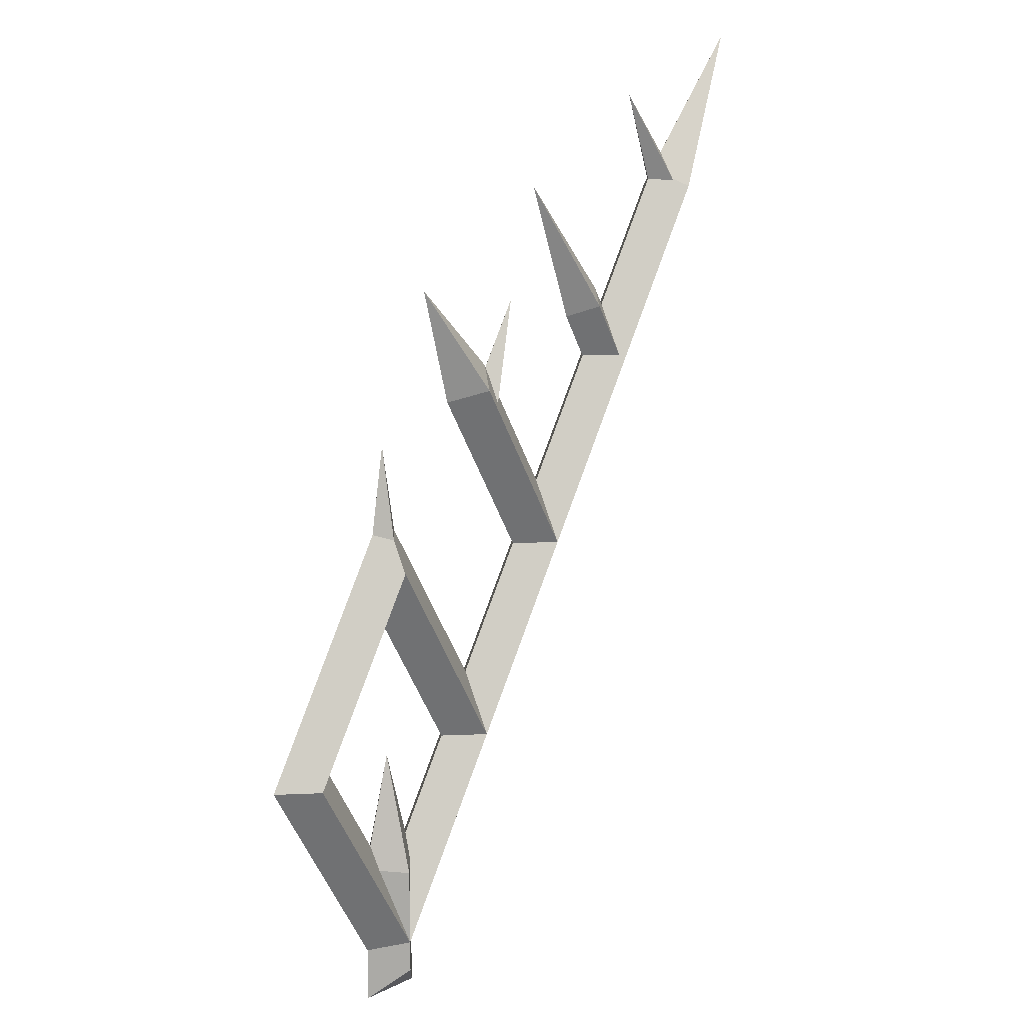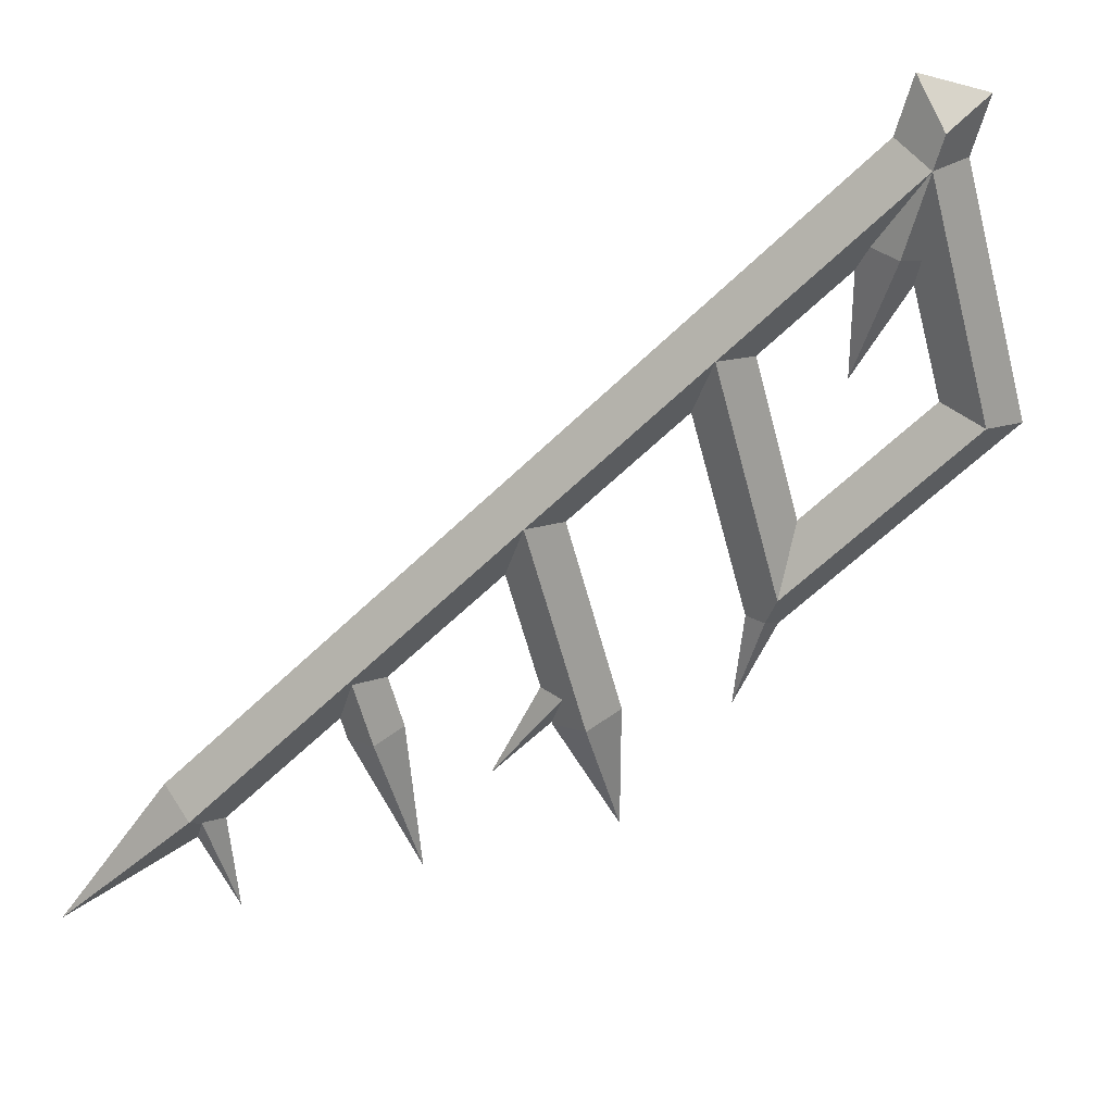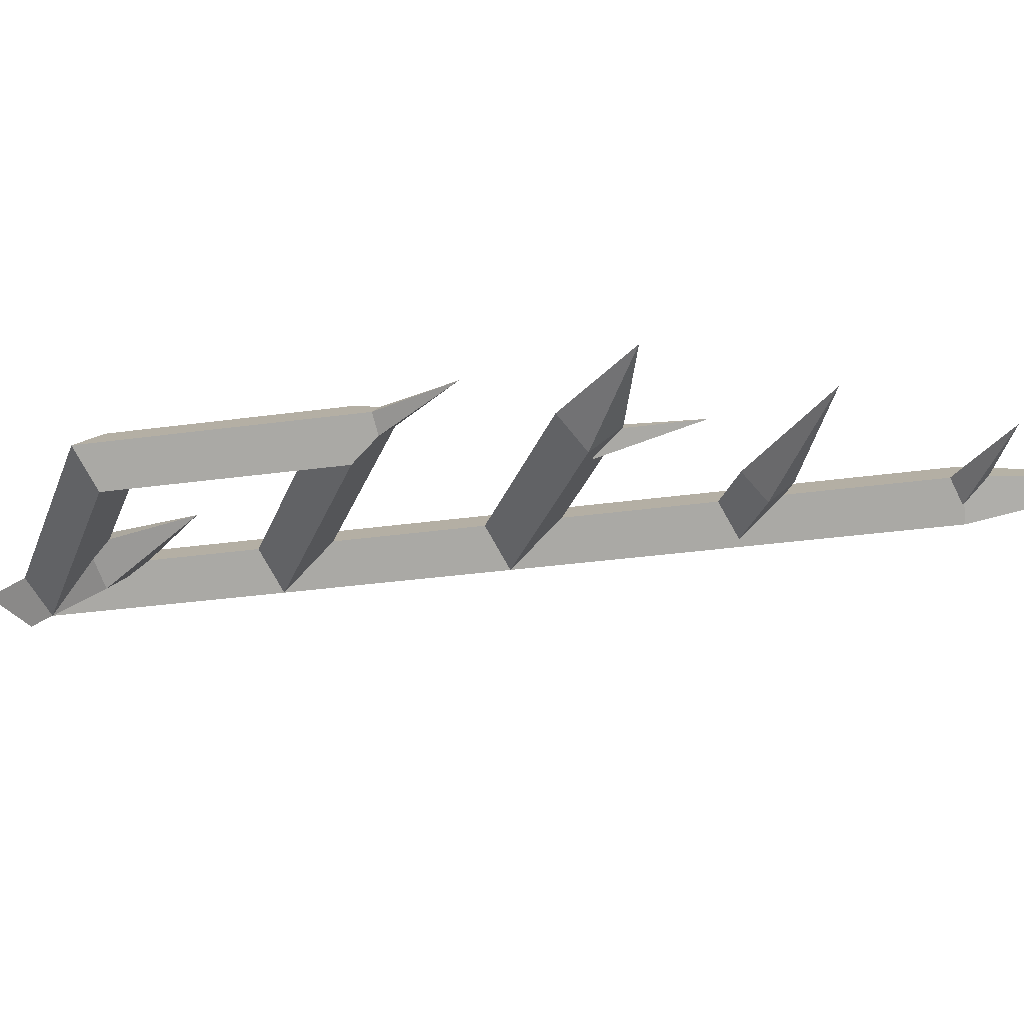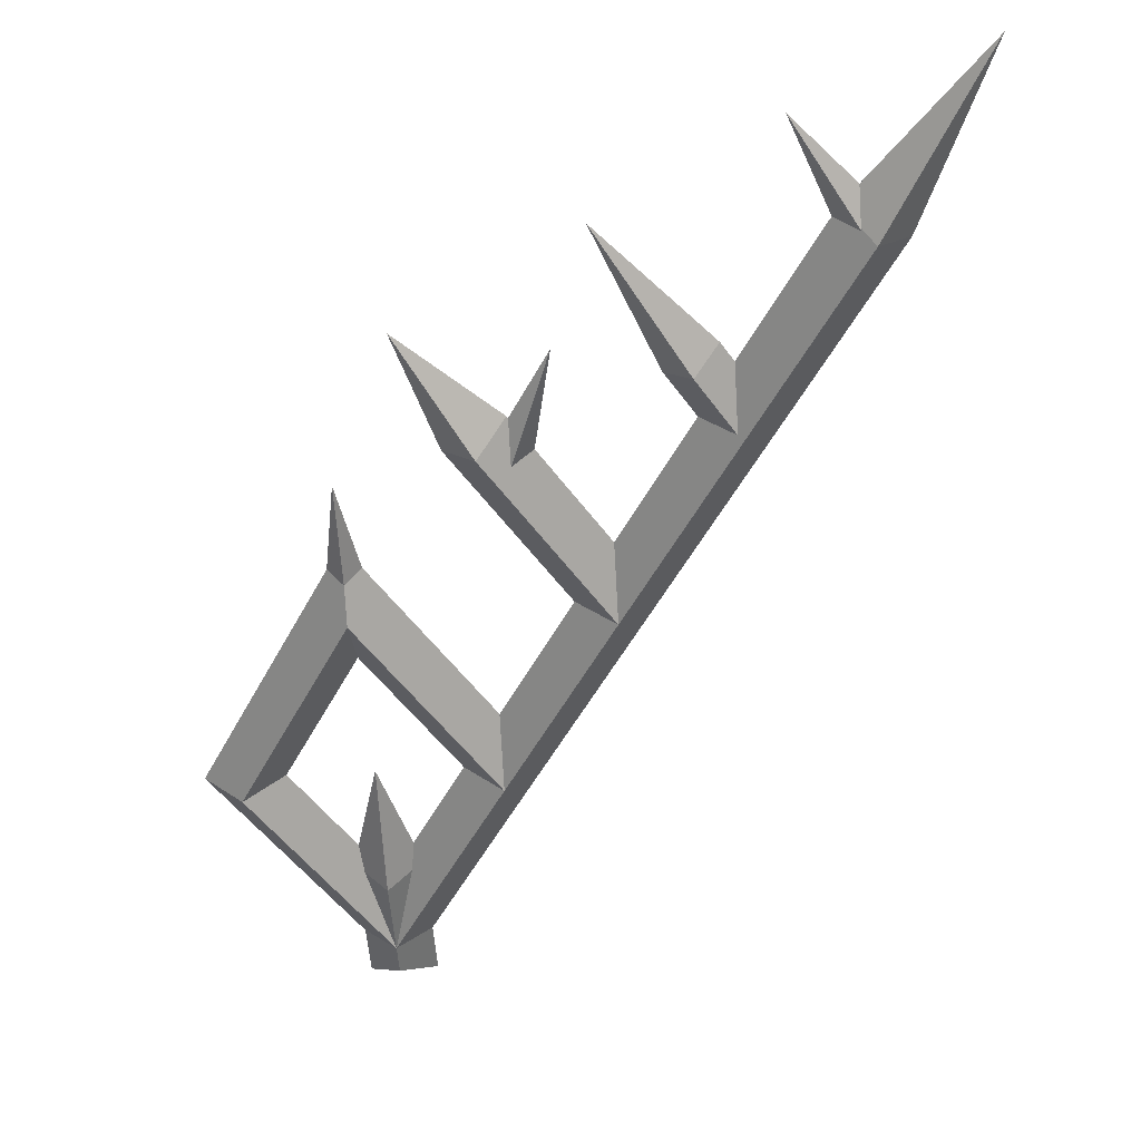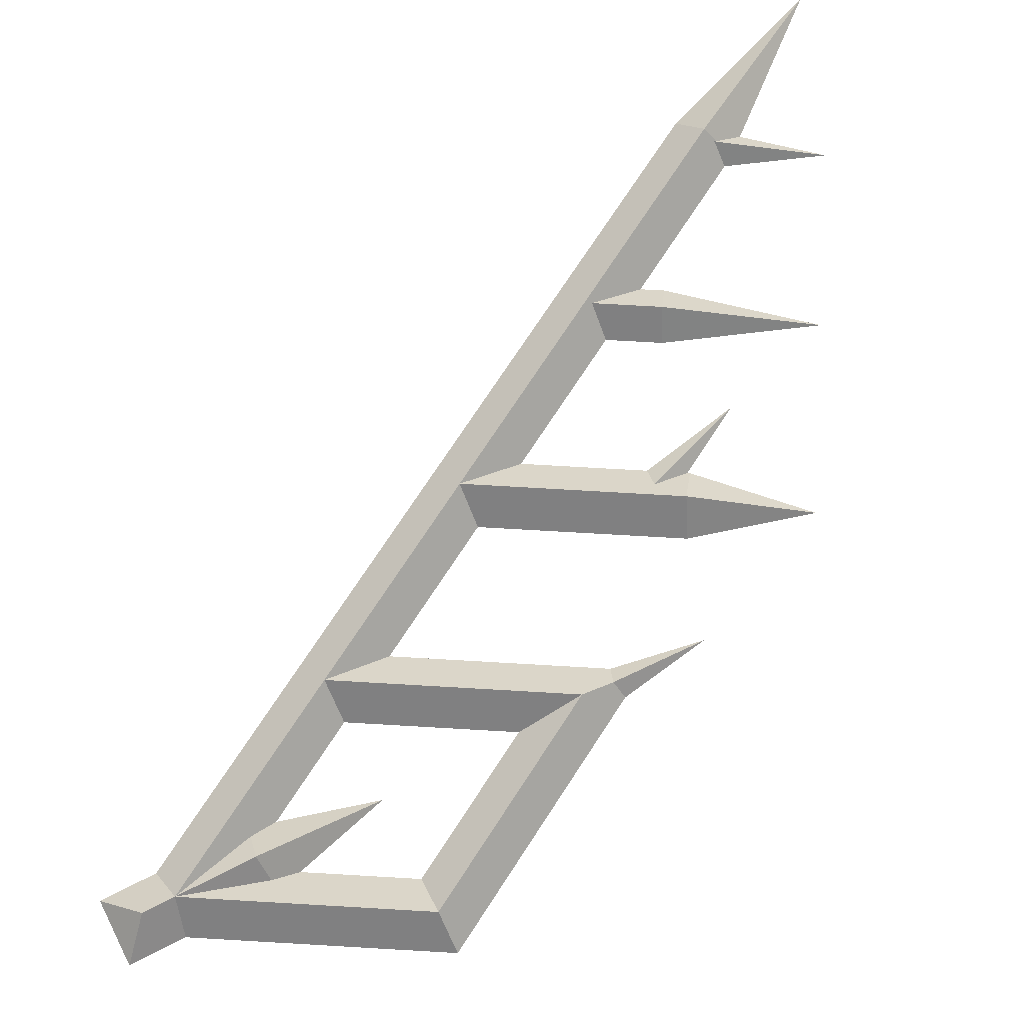
<metadata>
{"format":"obj","ext":"obj","renderer":"f3d","projection":"perspective","resolution":1024,"background":"white","views":[{"elev":14.4,"azim":-46.3,"up":"+Z"},{"elev":-60.7,"azim":164.8,"up":"+Y"},{"elev":-32.7,"azim":-49.1,"up":"+Y"},{"elev":-49.1,"azim":3.5,"up":"+Y"},{"elev":74.6,"azim":-116.7,"up":"+Y"}]}
</metadata>
<code>
v 0.5487 0.15 0.9496
v 0.5487 0 1.25
v 1.945 0 3.668
v 2.068 0.15 3.581
v 0.5487 0 1.25
v 0.5487 -0.15 0.9496
v 2.068 -0.15 3.581
v 1.945 0 3.668
v 2.5 0 4.329
v 2.068 -0.15 3.581
v 2.205 0 3.518
v 1.945 0 3.668
v 2.068 -0.15 3.581
v 2.5 0 4.329
v 2.205 0 3.518
v 2.068 0.15 3.581
v 2.5 0 4.329
v 2.5 0 4.329
v 2.068 0.15 3.581
v 1.945 0 3.668
v 0.5487 0.15 0.9496
v 2.93e-17 0.15 -0.0008938
v -5.551e-17 0 0.2991
v 0.3755 0 0.9496
v 0.5487 0 1.25
v 0.5487 0.15 0.9496
v -3.052e-16 0.15 1.9
v -3.619e-16 0.07348 2.053
v 0.07029 0 2.078
v 2.205 0 3.518
v 1.11e-16 0 -0.3009
v 2.93e-17 0.15 -0.0008938
v 0.5487 0.15 0.9496
v 2.068 0.15 3.581
v -3.619e-16 0.07348 2.053
v -0.07029 0 2.078
v -3.331e-16 0 2.5
v -0.07029 0 2.078
v -2.836e-16 -0.07348 2.053
v -3.331e-16 0 2.5
v -2.836e-16 -0.07348 2.053
v 0.07029 0 2.078
v -3.331e-16 0 2.5
v 0.07029 0 2.078
v -3.619e-16 0.07348 2.053
v -3.331e-16 0 2.5
v 0.5487 -0.15 0.9496
v 0.5487 0 1.25
v 0.07029 0 2.078
v -2.836e-16 -0.07348 2.053
v -3.334e-16 -0.15 1.9
v -0.5487 -0.15 0.9496
v 4.561e-17 -0.15 -0.0008938
v -5.551e-17 0 0.2991
v -0.3755 0 0.9496
v -3.334e-16 -0.15 1.9
v -0.5487 -0.15 0.9496
v -0.3755 0 0.9496
v -2.22e-16 0 1.6
v 0.5487 -0.15 0.9496
v -3.334e-16 -0.15 1.9
v -2.22e-16 0 1.6
v 0.3755 0 0.9496
v -5.551e-17 0 0.2991
v 4.561e-17 -0.15 -0.0008938
v 0.5487 -0.15 0.9496
v 0.3755 0 0.9496
v 4.561e-17 -0.15 -0.0008938
v -0.5487 -0.15 0.9496
v -0.7219 0 0.9496
v 1.11e-16 0 -0.3009
v -2.836e-16 -0.07348 2.053
v -0.07029 0 2.078
v -0.7219 0 0.9496
v -0.5487 -0.15 0.9496
v -3.334e-16 -0.15 1.9
v 0.5487 -0.15 0.9496
v 4.561e-17 -0.15 -0.0008938
v 1.11e-16 0 -0.3009
v 2.205 0 3.518
v 2.068 -0.15 3.581
v -3.052e-16 0.15 1.9
v 0.5487 0.15 0.9496
v 0.3755 0 0.9496
v -2.22e-16 0 1.6
v -0.5487 0.15 0.9496
v -3.052e-16 0.15 1.9
v -2.22e-16 0 1.6
v -0.3755 0 0.9496
v 2.93e-17 0.15 -0.0008938
v -0.5487 0.15 0.9496
v -0.3755 0 0.9496
v -5.551e-17 0 0.2991
v -0.07029 0 2.078
v -3.619e-16 0.07348 2.053
v -3.052e-16 0.15 1.9
v -0.5487 0.15 0.9496
v -0.7219 0 0.9496
v -0.5487 0.15 0.9496
v 2.93e-17 0.15 -0.0008938
v 1.11e-16 0 -0.3009
v -0.7219 0 0.9496
v 2.078 -0.1 3.5
v 2.194 0 3.5
v 2.128 0 3.615
v 2.046 -0.1 3.557
v 2.194 0 3.5
v 2.078 -0.1 3.5
v 2.077 0 3.302
v 2.046 -0.1 3.557
v 1.955 0 3.515
v 2.077 0 3.302
v 2.078 -0.1 3.5
v 1.955 0 3.515
v 2.046 -0.1 3.557
v 1.758 0 4.056
v 1.758 0 4.056
v 2.046 -0.1 3.557
v 2.128 0 3.615
v 1.758 0 4.056
v 2.046 0.1 3.557
v 1.955 0 3.515
v 2.078 0.1 3.5
v 2.077 0 3.302
v 1.955 0 3.515
v 2.046 0.1 3.557
v 2.077 0 3.302
v 2.078 0.1 3.5
v 2.194 0 3.5
v 2.046 0.1 3.557
v 2.128 0 3.615
v 2.194 0 3.5
v 2.078 0.1 3.5
v 2.128 0 3.615
v 2.046 0.1 3.557
v 1.758 0 4.056
v 1.588 -0.125 2.7
v 1.732 0 2.7
v 1.506 0 3.092
v 1.403 -0.125 3.02
v 1.732 0 2.7
v 1.588 -0.125 2.7
v 1.588 0 2.45
v 1.403 -0.125 3.02
v 1.289 0 2.967
v 1.588 0 2.45
v 1.588 -0.125 2.7
v 1.289 0 2.967
v 1.403 -0.125 3.02
v 1.043 0 3.643
v 1.043 0 3.643
v 1.403 -0.125 3.02
v 1.506 0 3.092
v 1.043 0 3.643
v 1.403 0.125 3.02
v 1.289 0 2.967
v 1.588 0.125 2.7
v 1.588 0 2.45
v 1.289 0 2.967
v 1.403 0.125 3.02
v 1.588 0 2.45
v 1.588 0.125 2.7
v 1.732 0 2.7
v 1.403 0.125 3.02
v 1.506 0 3.092
v 1.732 0 2.7
v 1.588 0.125 2.7
v 1.506 0 3.092
v 1.403 0.125 3.02
v 1.043 0 3.643
v 0.7006 0.08467 2.617
v 0.7006 0 2.786
v 0.8815 0 3.1
v 0.7007 0.08471 2.617
v 0.7006 0 2.786
v 0.7006 -0.08467 2.617
v 0.7007 -0.08471 2.617
v 0.8815 0 3.1
v 0.7006 -0.08467 2.617
v 0.7008 -0.0846 2.617
v 0.7007 -0.08471 2.617
v 0.7008 -0.0846 2.617
v 0.7899 0 2.632
v 0.8815 0 3.1
v 0.7007 -0.08471 2.617
v 0.7008 0.0846 2.617
v 0.7006 0.08467 2.617
v 0.7007 0.08471 2.617
v 0.7899 0 2.632
v 0.7008 0.0846 2.617
v 0.7007 0.08471 2.617
v 0.8815 0 3.1
v 0.7006 0 2.786
v 0.7006 0.08467 2.617
v 0.7008 0.0846 2.617
v 0.7899 0 2.632
v 1.242 0 1.85
v 1.067 0.15 1.852
v 0.5751 0.15 2.704
v 0.6952 0 2.796
v 0.7006 -0.08467 2.617
v 0.7006 0 2.786
v 0.6952 0 2.796
v 0.5751 -0.15 2.704
v 1.067 -0.15 1.852
v 1.242 0 1.85
v 0.7899 0 2.632
v 0.7008 -0.0846 2.617
v 1.242 0 1.85
v 1.067 -0.15 1.852
v 1.064 0 1.557
v 0.5751 -0.15 2.704
v 0.4353 0 2.646
v 1.064 0 1.557
v 1.067 -0.15 1.852
v 0.4353 0 2.646
v 0.5751 -0.15 2.704
v 0.2853 0 3.206
v 0.2853 0 3.206
v 0.5751 -0.15 2.704
v 0.6952 0 2.796
v 0.2853 0 3.206
v 0.5751 0.15 2.704
v 0.4353 0 2.646
v 1.067 0.15 1.852
v 1.064 0 1.557
v 0.4353 0 2.646
v 0.5751 0.15 2.704
v 1.064 0 1.557
v 1.067 0.15 1.852
v 1.242 0 1.85
v 0.6952 0 2.796
v 0.5751 0.15 2.704
v 0.2853 0 3.206
v -8.327e-17 -0.15 -0.1509
v 0.15 0 -0.3009
v 0.15 0 0.3897
v -5.551e-17 -0.15 0.37
v 0.15 0 -0.3009
v -8.327e-17 -0.15 -0.1509
v -0.15 0 -0.3009
v -5.551e-17 -0.15 0.37
v -0.15 0 0.3897
v -0.15 0 -0.3009
v -8.327e-17 -0.15 -0.1509
v -0.15 0 0.3897
v -5.551e-17 -0.15 0.37
v -1.192e-16 0 0.9496
v -1.192e-16 0 0.9496
v -5.551e-17 -0.15 0.37
v 0.15 0 0.3897
v -1.192e-16 0 0.9496
v 0 0.15 0.37
v -0.15 0 0.3897
v 5.551e-17 0.15 -0.1509
v -0.15 0 -0.3009
v -0.15 0 0.3897
v 0 0.15 0.37
v -0.15 0 -0.3009
v 5.551e-17 0.15 -0.1509
v 0.15 0 -0.3009
v 0 0.15 0.37
v 0.15 0 0.3897
v 0.15 0 -0.3009
v 5.551e-17 0.15 -0.1509
v 0.15 0 0.3897
v 0 0.15 0.37
v -1.192e-16 0 0.9496
g f619dc6e-e2fb-11ea-9041-54bf646e7e1f
f 1 2 4
f 4 2 3
g f61a9fc2-e2fb-11ea-9e43-54bf646e7e1f
f 6 7 5
f 5 7 8
g f61b6318-e2fb-11ea-a139-54bf646e7e1f
f 9 10 11
g f61c74ba-e2fb-11ea-a778-54bf646e7e1f
f 12 13 14
g f61d5f3e-e2fb-11ea-b5b1-54bf646e7e1f
f 15 16 17
g f61dfb76-e2fb-11ea-9154-54bf646e7e1f
f 18 19 20
g f54094ee-e2fb-11ea-b8a8-54bf646e7e1f
f 22 23 21
f 21 23 24
g f540e2ee-e2fb-11ea-aa75-54bf646e7e1f
f 29 25 28
f 28 25 26
f 28 26 27
g f54353de-e2fb-11ea-982e-54bf646e7e1f
f 34 30 33
f 33 30 31
f 33 31 32
g f5767140-e2fb-11ea-8456-54bf646e7e1f
f 35 36 37
g f5773490-e2fb-11ea-ac33-54bf646e7e1f
f 38 39 40
g f5781efa-e2fb-11ea-ac4c-54bf646e7e1f
f 41 42 43
g f578e240-e2fb-11ea-96f5-54bf646e7e1f
f 44 45 46
g f53ec030-e2fb-11ea-b66c-54bf646e7e1f
f 51 47 50
f 50 47 48
f 50 48 49
g f53d1278-e2fb-11ea-9107-54bf646e7e1f
f 53 54 52
f 52 54 55
g f53d6090-e2fb-11ea-9e89-54bf646e7e1f
f 56 57 59
f 59 57 58
g f53d8780-e2fb-11ea-81b8-54bf646e7e1f
f 61 62 60
f 60 62 63
g f53dd5d4-e2fb-11ea-9cbe-54bf646e7e1f
f 65 66 64
f 64 66 67
g f53e23f0-e2fb-11ea-b16b-54bf646e7e1f
f 69 70 68
f 68 70 71
g f53e71f0-e2fb-11ea-bc16-54bf646e7e1f
f 72 73 76
f 76 73 74
f 76 74 75
g f53f0e2e-e2fb-11ea-b3a8-54bf646e7e1f
f 78 79 77
f 77 79 80
f 77 80 81
g f53f5c6c-e2fb-11ea-baf5-54bf646e7e1f
f 82 83 85
f 85 83 84
g f53faa68-e2fb-11ea-80e2-54bf646e7e1f
f 87 88 86
f 86 88 89
g f5401f98-e2fb-11ea-b266-54bf646e7e1f
f 90 91 93
f 93 91 92
g f541581e-e2fb-11ea-bc6f-54bf646e7e1f
f 94 95 98
f 98 95 97
f 97 95 96
g f542433e-e2fb-11ea-9199-54bf646e7e1f
f 99 100 102
f 102 100 101
g f66a6cd8-e2fb-11ea-8def-54bf646e7e1f
f 104 105 103
f 103 105 106
g f66ba54c-e2fb-11ea-bbd5-54bf646e7e1f
f 107 108 109
g f66cde00-e2fb-11ea-b127-54bf646e7e1f
f 110 111 113
f 113 111 112
g f66dc842-e2fb-11ea-a241-54bf646e7e1f
f 114 115 116
g f66eb2b0-e2fb-11ea-8d23-54bf646e7e1f
f 117 118 119
g f66f9d4a-e2fb-11ea-85fa-54bf646e7e1f
f 120 121 122
g f670aeb8-e2fb-11ea-acb3-54bf646e7e1f
f 124 125 123
f 123 125 126
g f671e746-e2fb-11ea-8006-54bf646e7e1f
f 127 128 129
g f672d19c-e2fb-11ea-bca2-54bf646e7e1f
f 130 131 133
f 133 131 132
g f673e2e4-e2fb-11ea-aaf9-54bf646e7e1f
f 134 135 136
g f6751ba6-e2fb-11ea-80f7-54bf646e7e1f
f 138 139 137
f 137 139 140
g f6762d0a-e2fb-11ea-b949-54bf646e7e1f
f 141 142 143
g f6776558-e2fb-11ea-83b5-54bf646e7e1f
f 144 145 147
f 147 145 146
g f67939e6-e2fb-11ea-8a3f-54bf646e7e1f
f 148 149 150
g f67a4b5a-e2fb-11ea-ba30-54bf646e7e1f
f 151 152 153
g f67b83d4-e2fb-11ea-a0c5-54bf646e7e1f
f 154 155 156
g f67cbc5c-e2fb-11ea-9e9b-54bf646e7e1f
f 158 159 157
f 157 159 160
g f67df4c6-e2fb-11ea-ad87-54bf646e7e1f
f 161 162 163
g f67f2d54-e2fb-11ea-9dfd-54bf646e7e1f
f 164 165 167
f 167 165 166
g f6808ce2-e2fb-11ea-bcfe-54bf646e7e1f
f 168 169 170
g f6fff552-e2fb-11ea-bf48-54bf646e7e1f
f 171 172 174
f 174 172 173
g f7017bee-e2fb-11ea-8a57-54bf646e7e1f
f 175 176 178
f 178 176 177
g f70350ae-e2fb-11ea-a0b2-54bf646e7e1f
f 179 180 181
g f704fe52-e2fb-11ea-bc63-54bf646e7e1f
f 182 183 185
f 185 183 184
g f70684f0-e2fb-11ea-9319-54bf646e7e1f
f 186 187 188
g f70859ba-e2fb-11ea-bdfd-54bf646e7e1f
f 189 190 192
f 192 190 191
g f68f32a4-e2fb-11ea-994f-54bf646e7e1f
f 193 194 200
f 200 194 199
f 199 194 198
f 198 194 195
f 198 195 196
f 196 197 198
g f681ec6e-e2fb-11ea-a407-54bf646e7e1f
f 202 203 201
f 201 203 204
f 201 204 205
f 206 207 205
f 205 207 208
f 205 208 201
g f6837300-e2fb-11ea-9035-54bf646e7e1f
f 209 210 211
g f684f986-e2fb-11ea-97f3-54bf646e7e1f
f 212 213 215
f 215 213 214
g f6868022-e2fb-11ea-a446-54bf646e7e1f
f 216 217 218
g f68806be-e2fb-11ea-b1db-54bf646e7e1f
f 219 220 221
g f689db92-e2fb-11ea-8f03-54bf646e7e1f
f 222 223 224
g f68bfe5e-e2fb-11ea-b12d-54bf646e7e1f
f 226 227 225
f 225 227 228
g f68dac08-e2fb-11ea-ab40-54bf646e7e1f
f 229 230 231
g f690b942-e2fb-11ea-9325-54bf646e7e1f
f 232 233 234
g f77db00a-e2fb-11ea-be72-54bf646e7e1f
f 236 237 235
f 235 237 238
g f77f84b6-e2fb-11ea-9494-54bf646e7e1f
f 239 240 241
g f7813270-e2fb-11ea-af8a-54bf646e7e1f
f 242 243 245
f 245 243 244
g f7830736-e2fb-11ea-b8b4-54bf646e7e1f
f 246 247 248
g f784dbee-e2fb-11ea-bbaa-54bf646e7e1f
f 249 250 251
g f786b0a8-e2fb-11ea-b118-54bf646e7e1f
f 252 253 254
g f78a0c02-e2fb-11ea-82f2-54bf646e7e1f
f 256 257 255
f 255 257 258
g f78ddc80-e2fb-11ea-bdf1-54bf646e7e1f
f 259 260 261
g f78fd864-e2fb-11ea-9f10-54bf646e7e1f
f 262 263 265
f 265 263 264
g f791ad12-e2fb-11ea-8996-54bf646e7e1f
f 266 267 268

</code>
